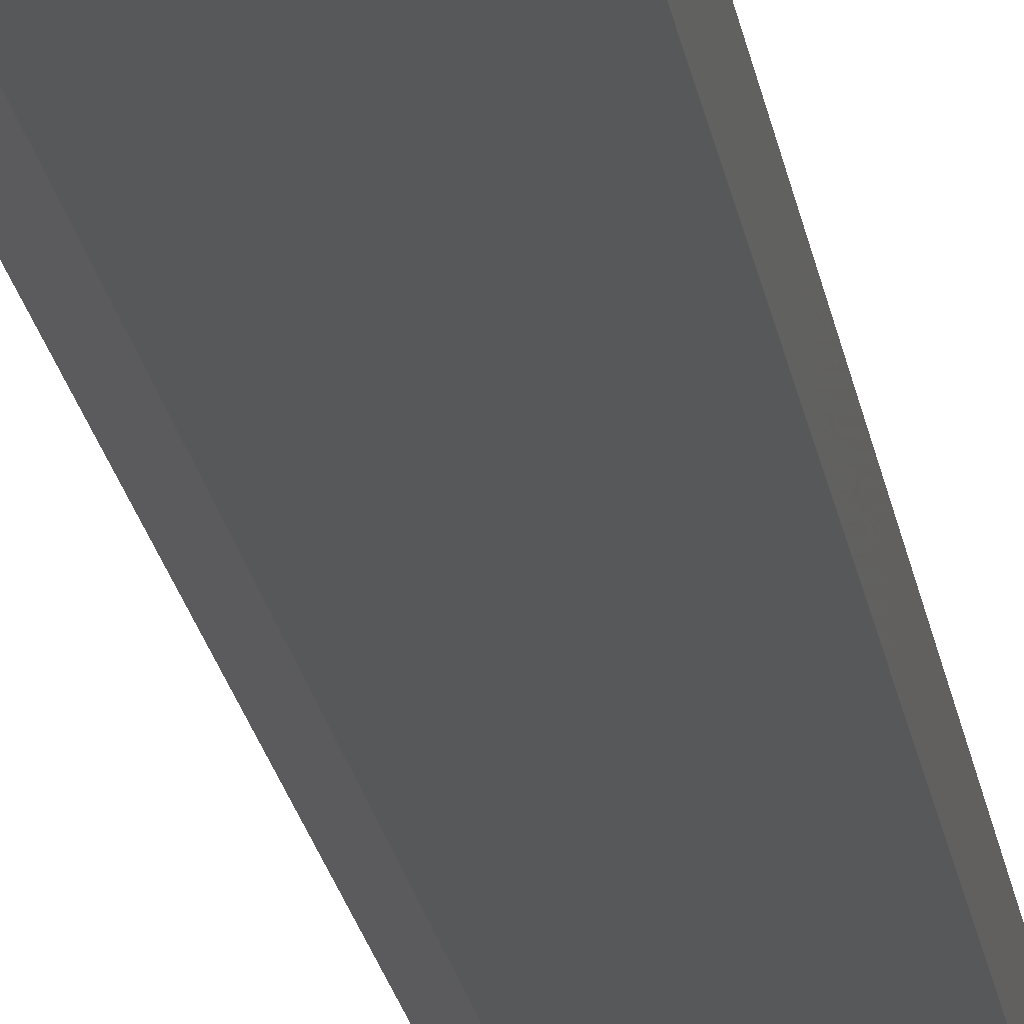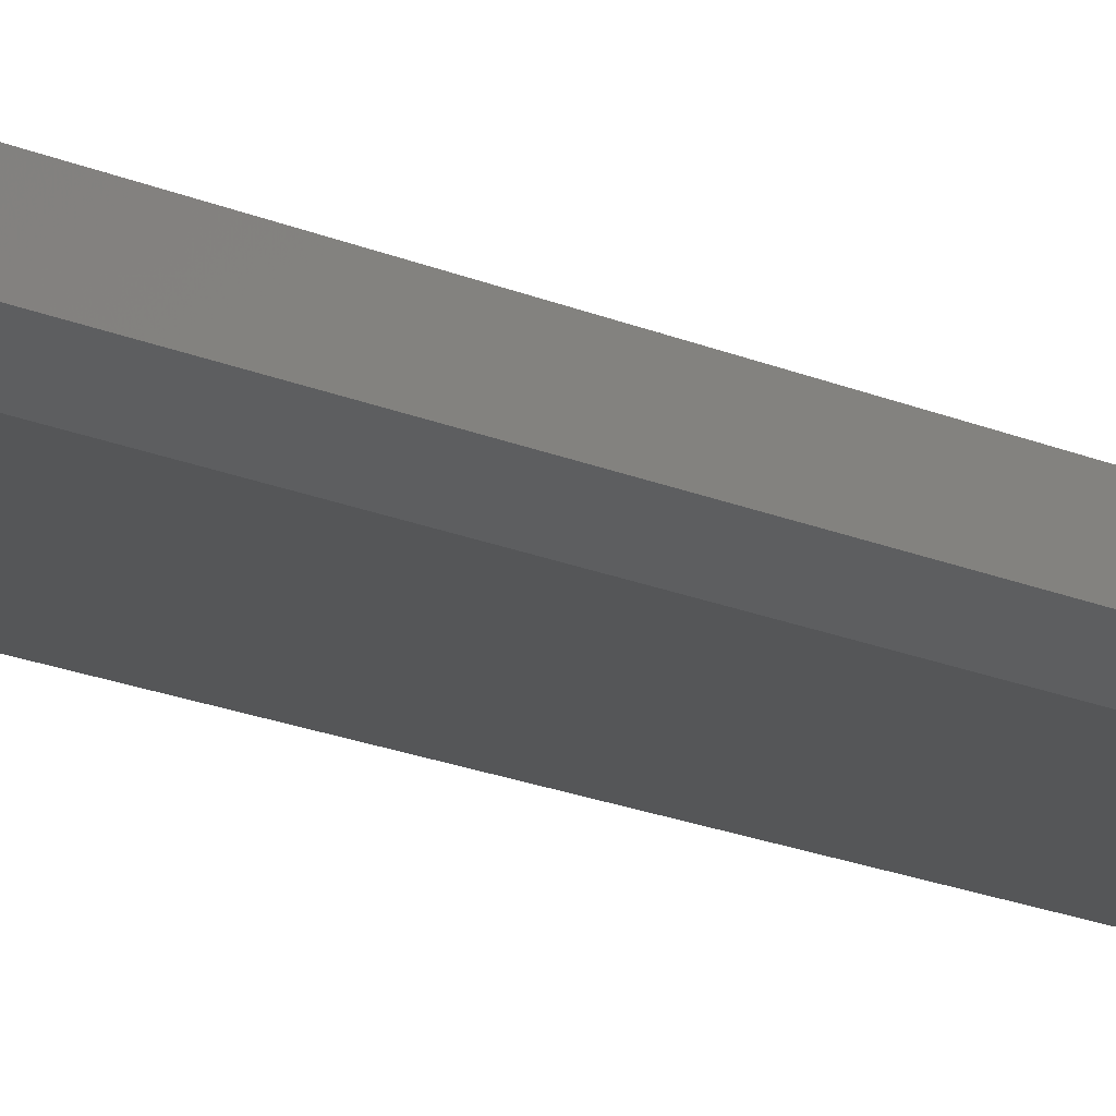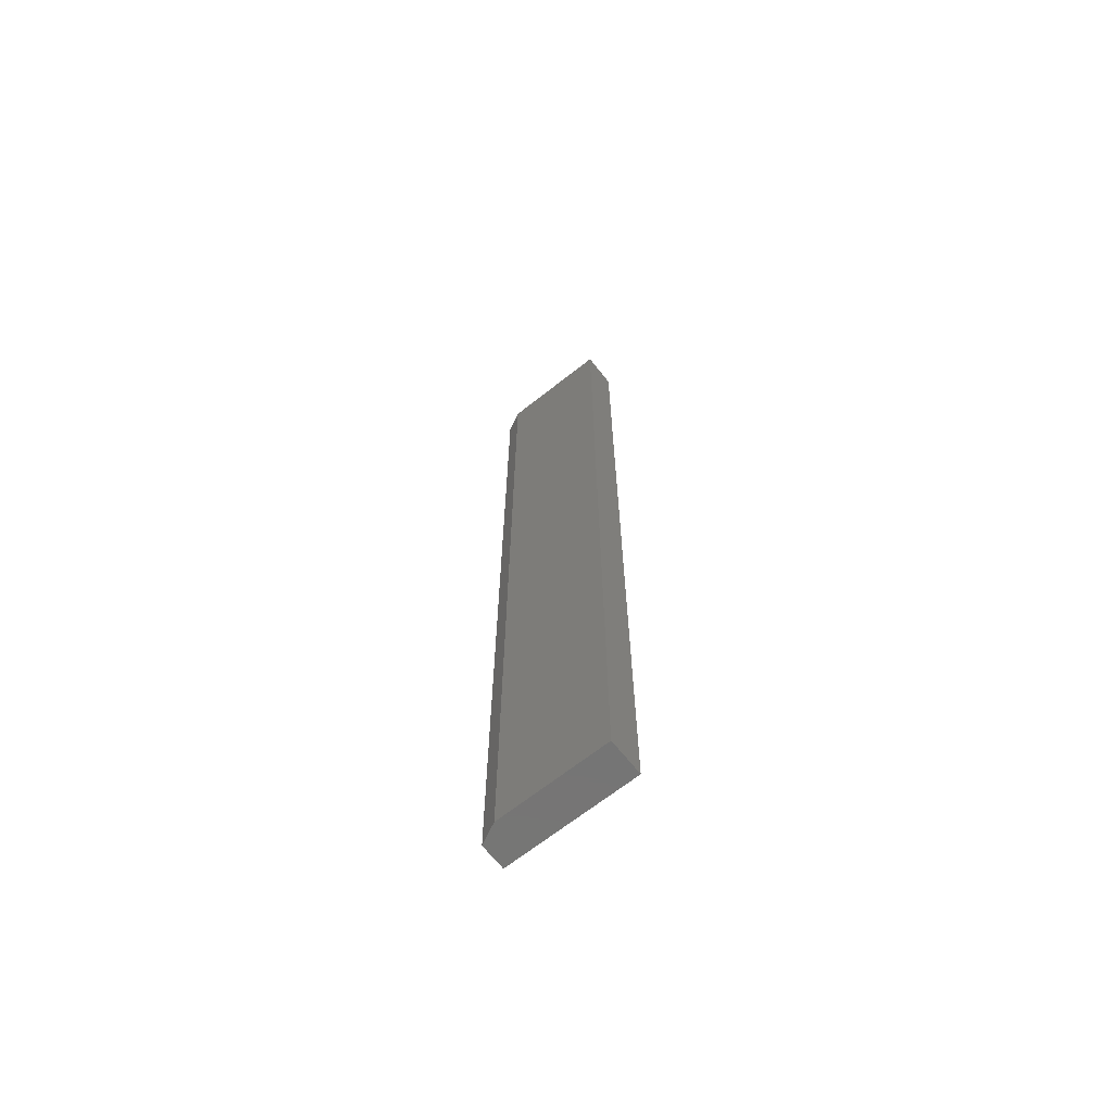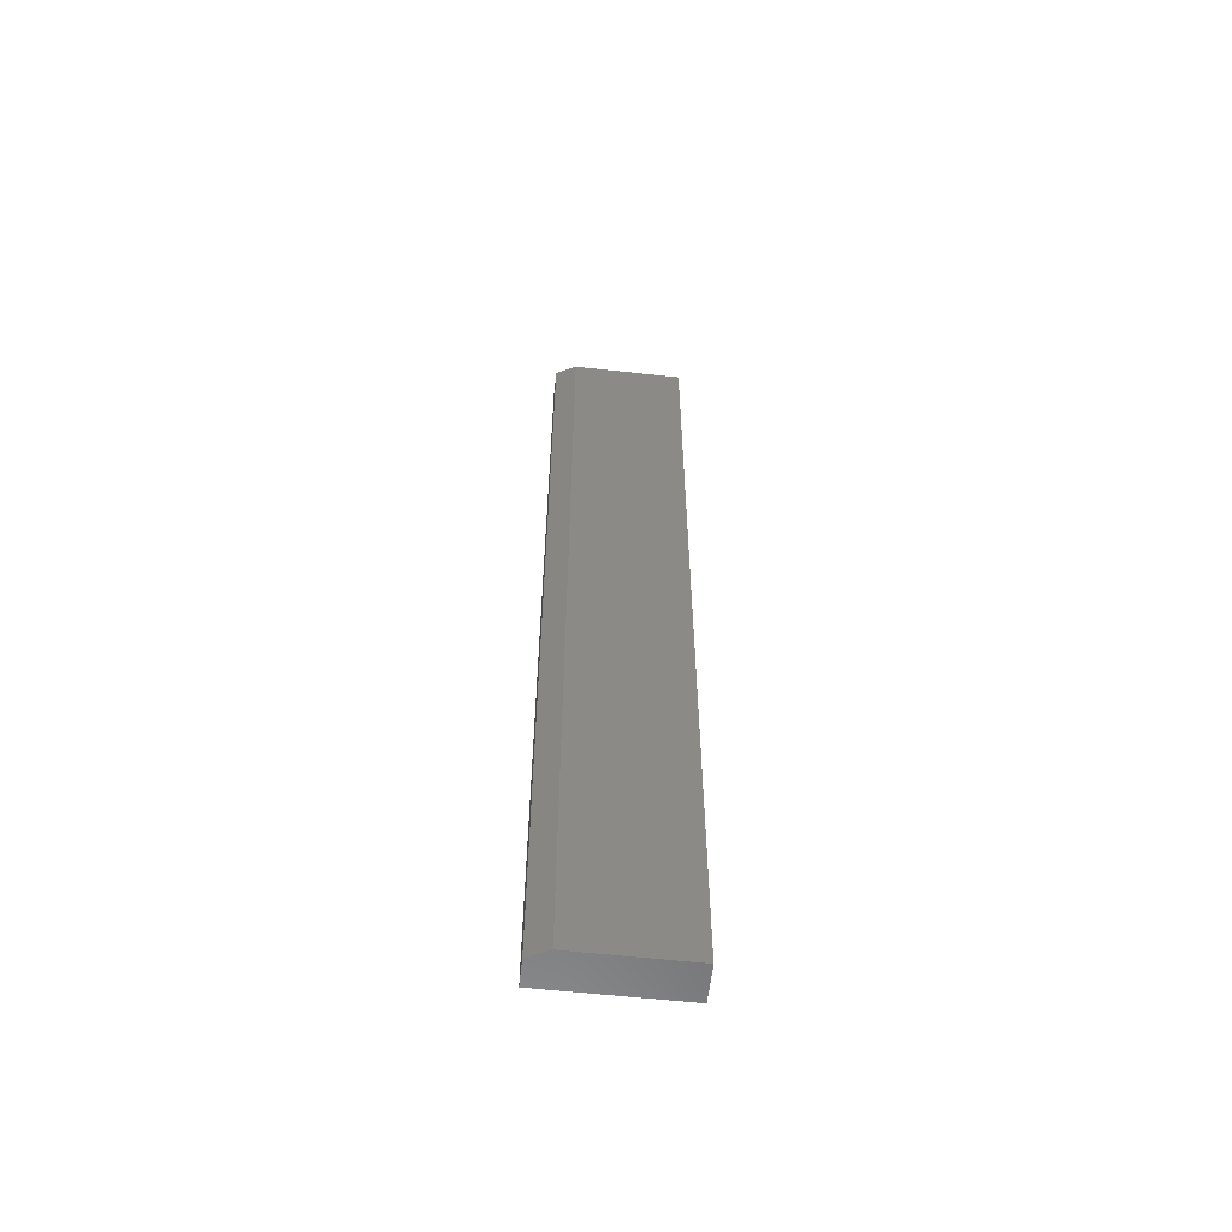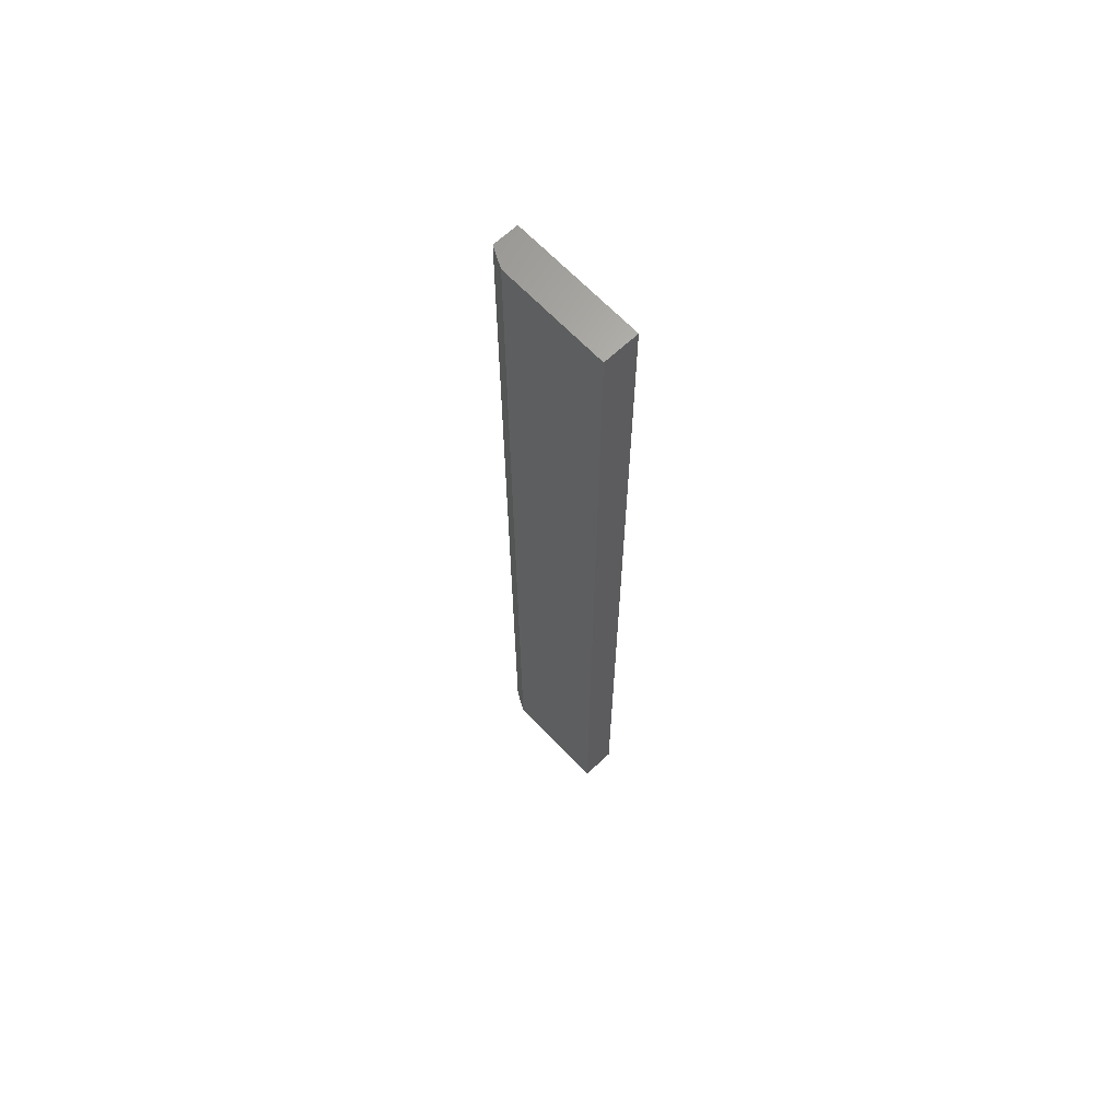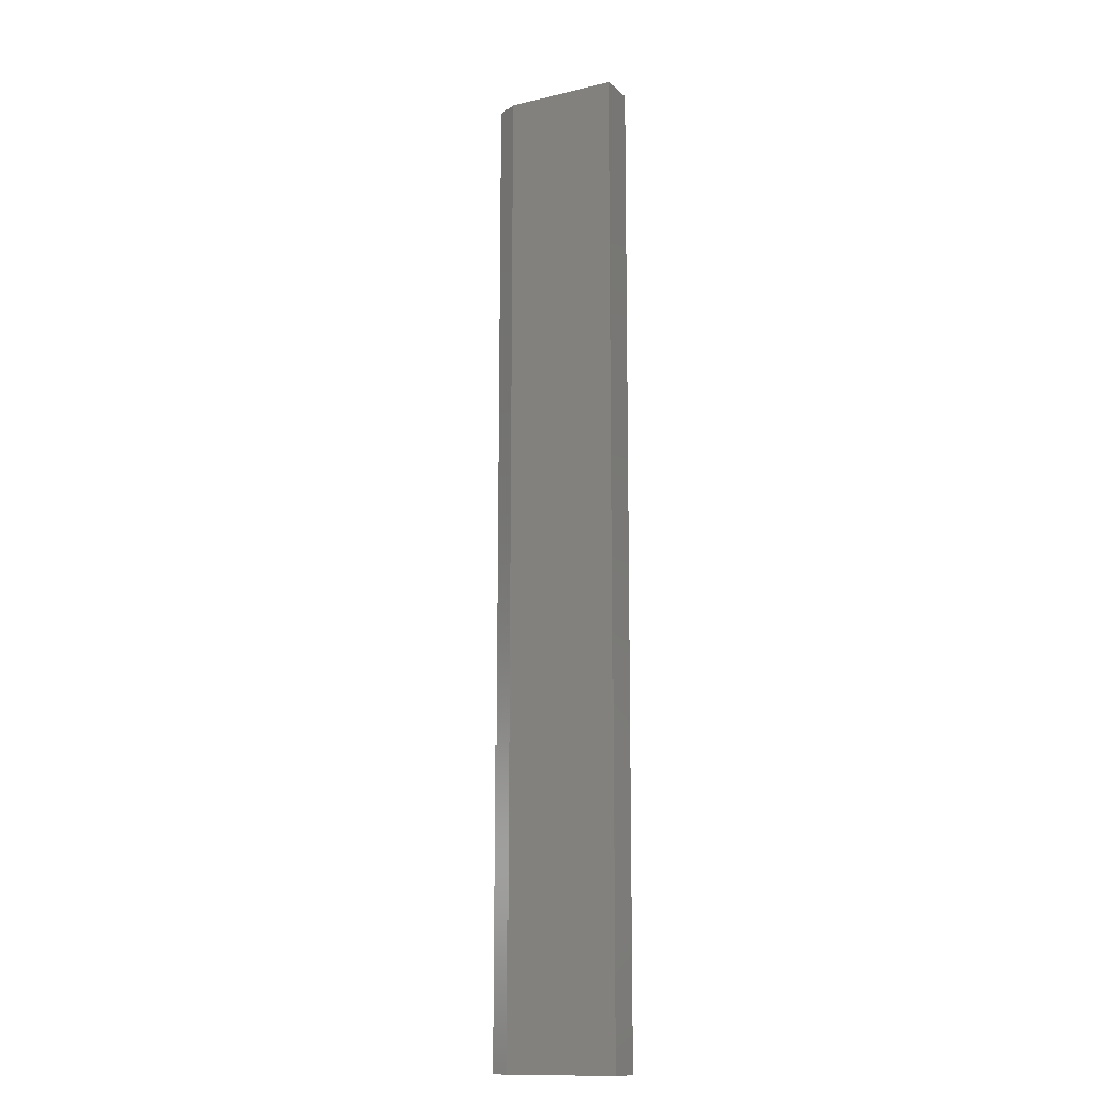
<metadata>
{"format":"stl","ext":"stl","renderer":"f3d","projection":"perspective","resolution":1024,"background":"white","views":[{"elev":-18.7,"azim":-172.2,"up":"+Z"},{"elev":-14.9,"azim":44.0,"up":"+Z"},{"elev":-67.4,"azim":-141.6,"up":"+Y"},{"elev":-59.2,"azim":173.5,"up":"+Y"},{"elev":65.7,"azim":-133.4,"up":"+Y"},{"elev":-13.5,"azim":-152.1,"up":"+Y"}]}
</metadata>
<code>
# stl→obj: 10 verts, 16 faces
v 0.05469 -0.75 0.01217
v -0.04688 -0.75 0.01217
v 0.05469 -0.75 -0.007812
v -0.04688 -0.75 -0.01562
v 0.03906 -0.75 -0.01562
v 0.03906 5.367e-18 -0.01562
v -0.04688 0 -0.01562
v 0.05469 6.817e-18 -0.007812
v -0.04688 1.688e-18 0.01217
v 0.05469 8.03e-18 0.01217
f 1 2 3
f 3 2 4
f 3 4 5
f 6 7 8
f 8 7 9
f 8 9 10
f 8 10 3
f 3 10 1
f 7 6 4
f 4 6 5
f 5 6 3
f 3 6 8
f 9 7 2
f 2 7 4
f 10 9 1
f 1 9 2

</code>
